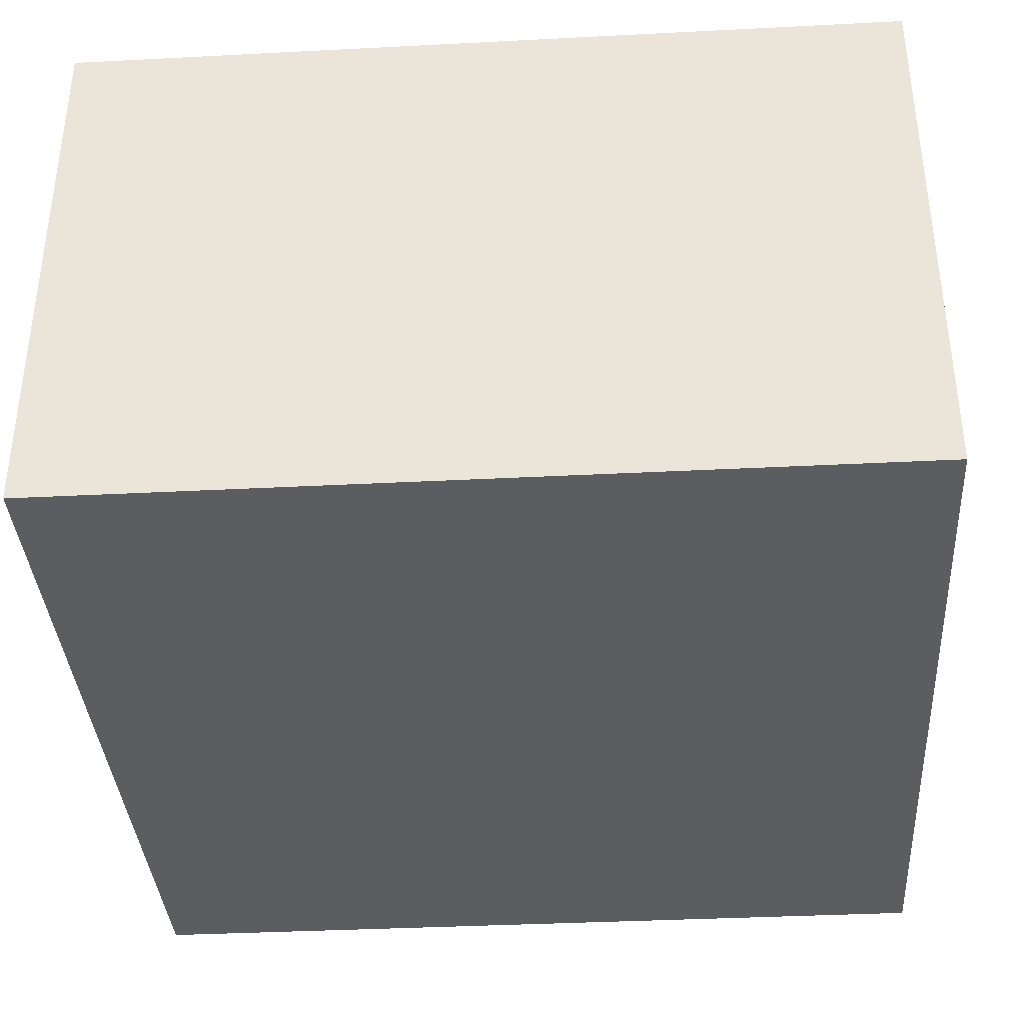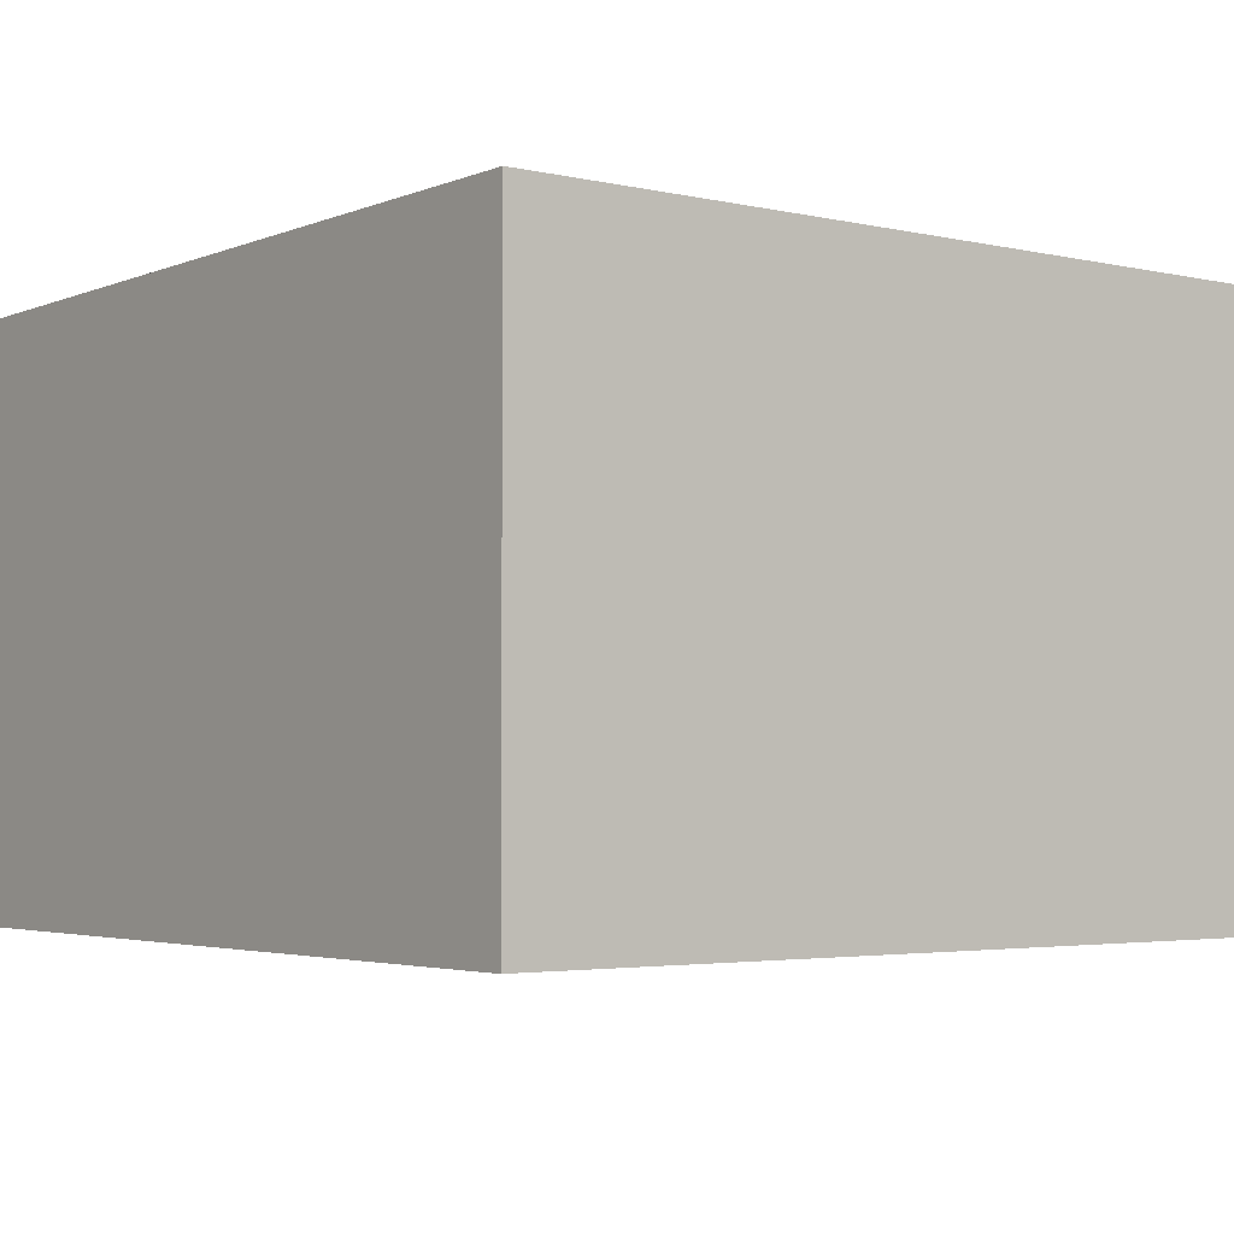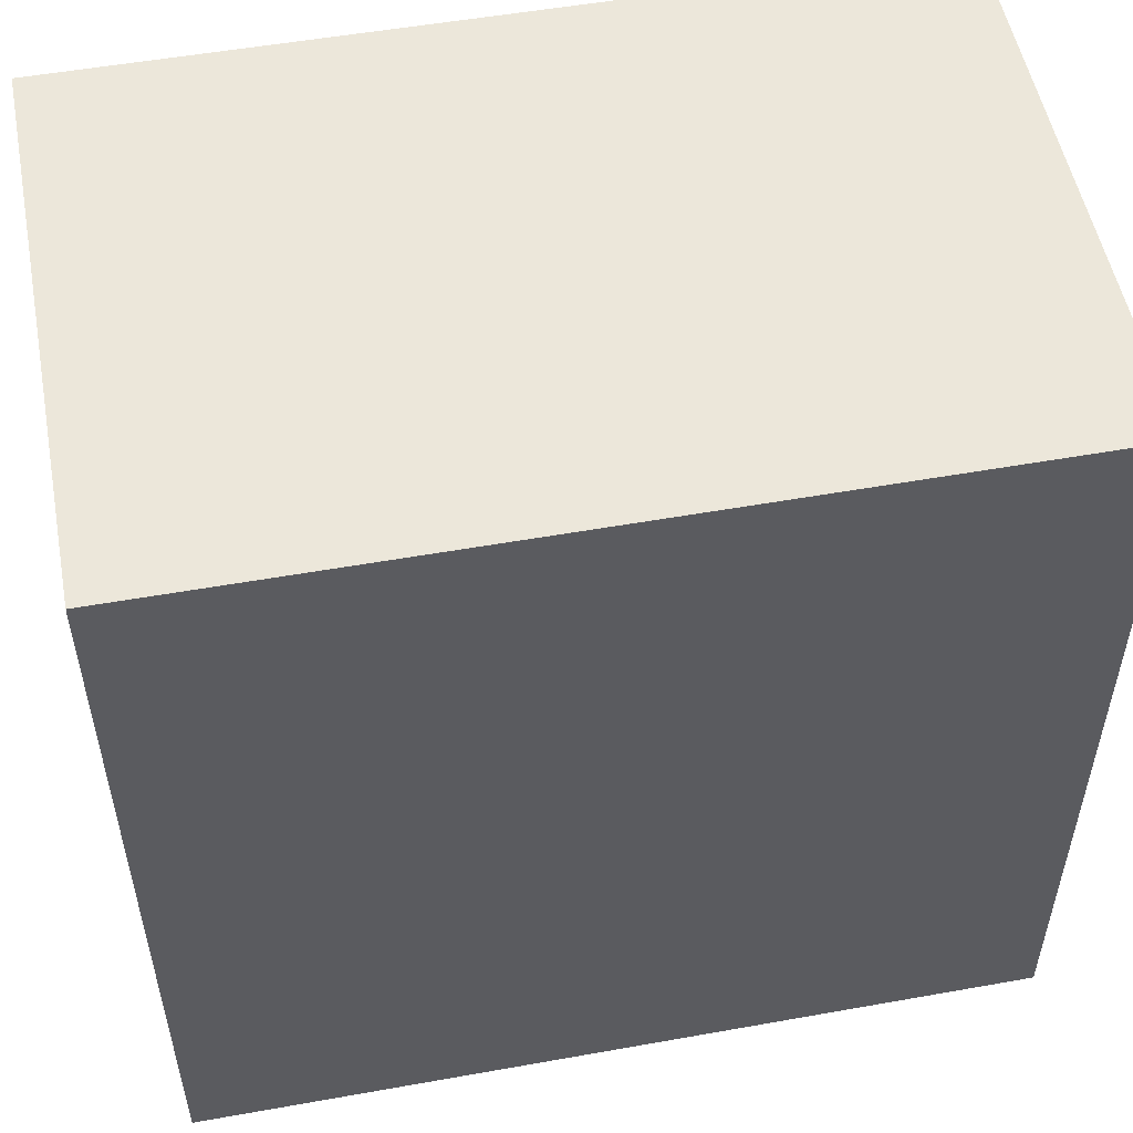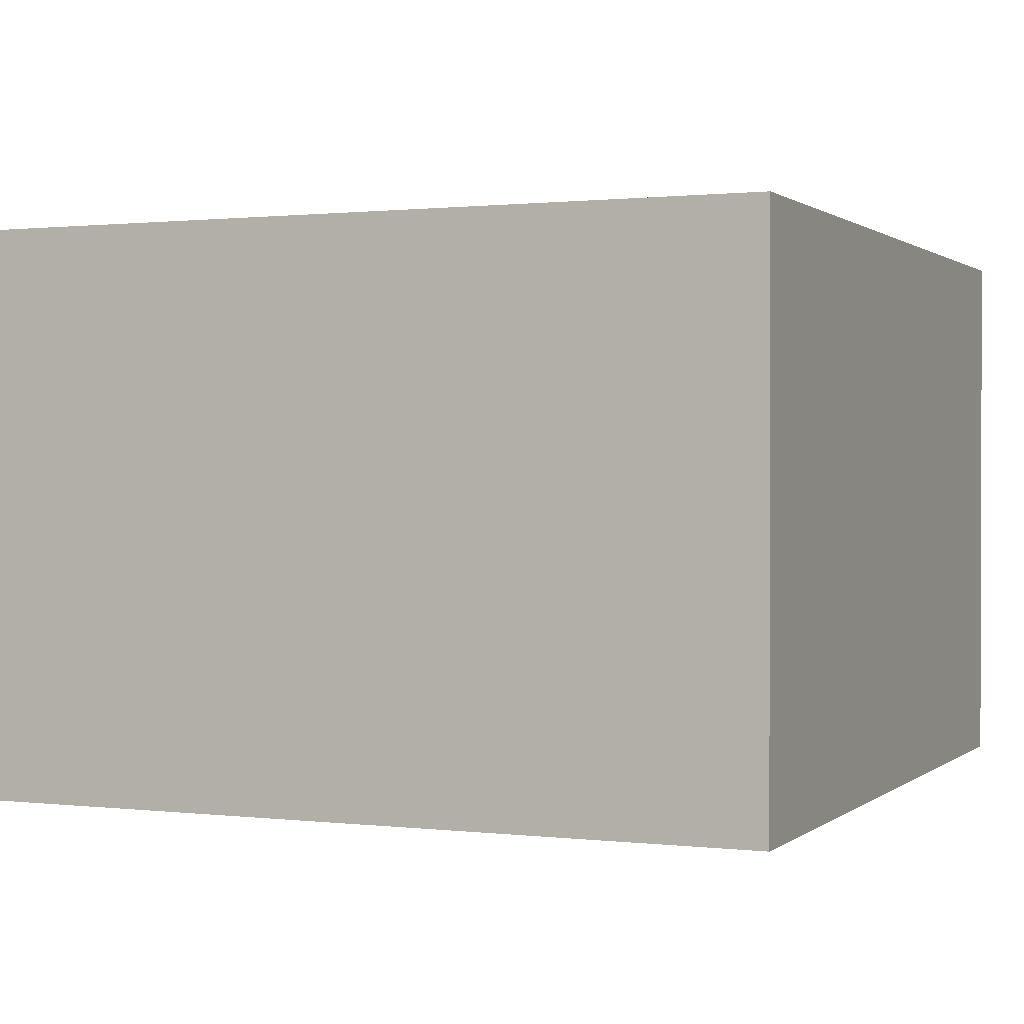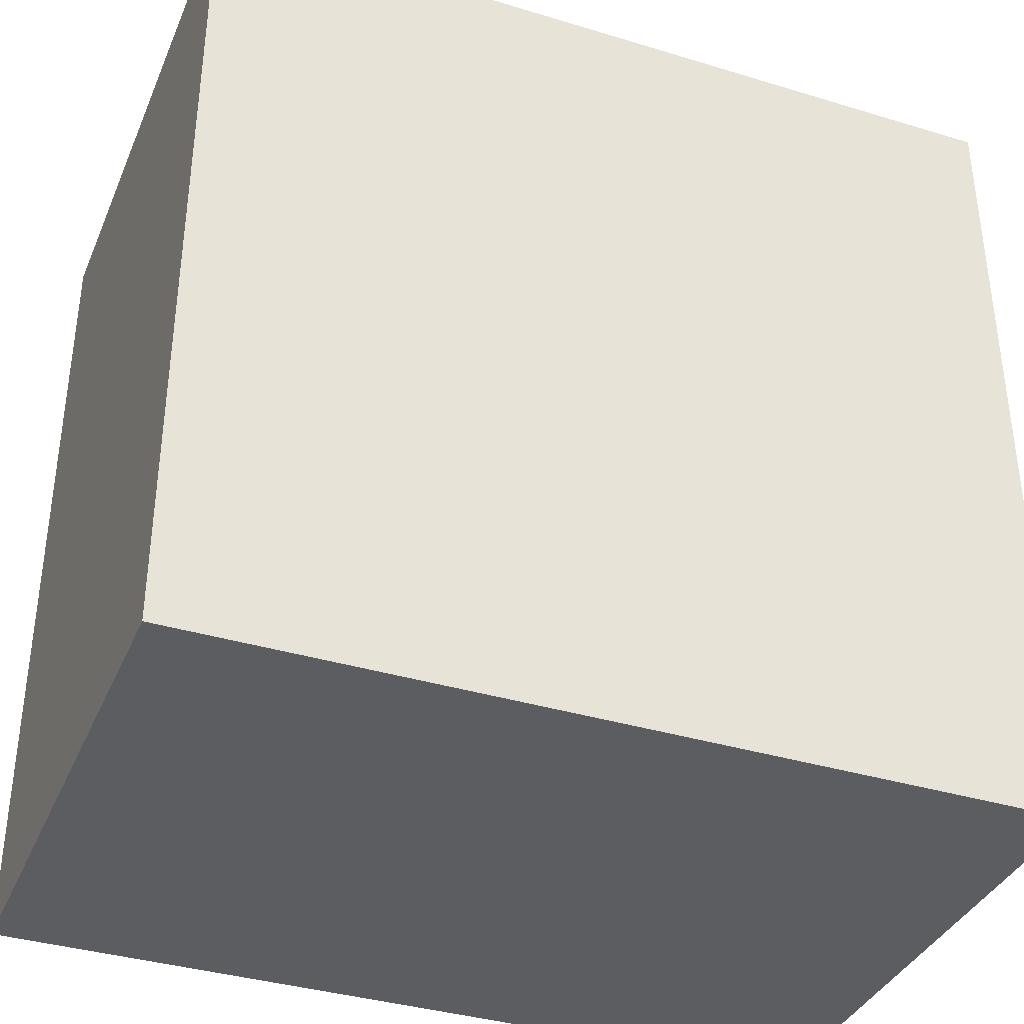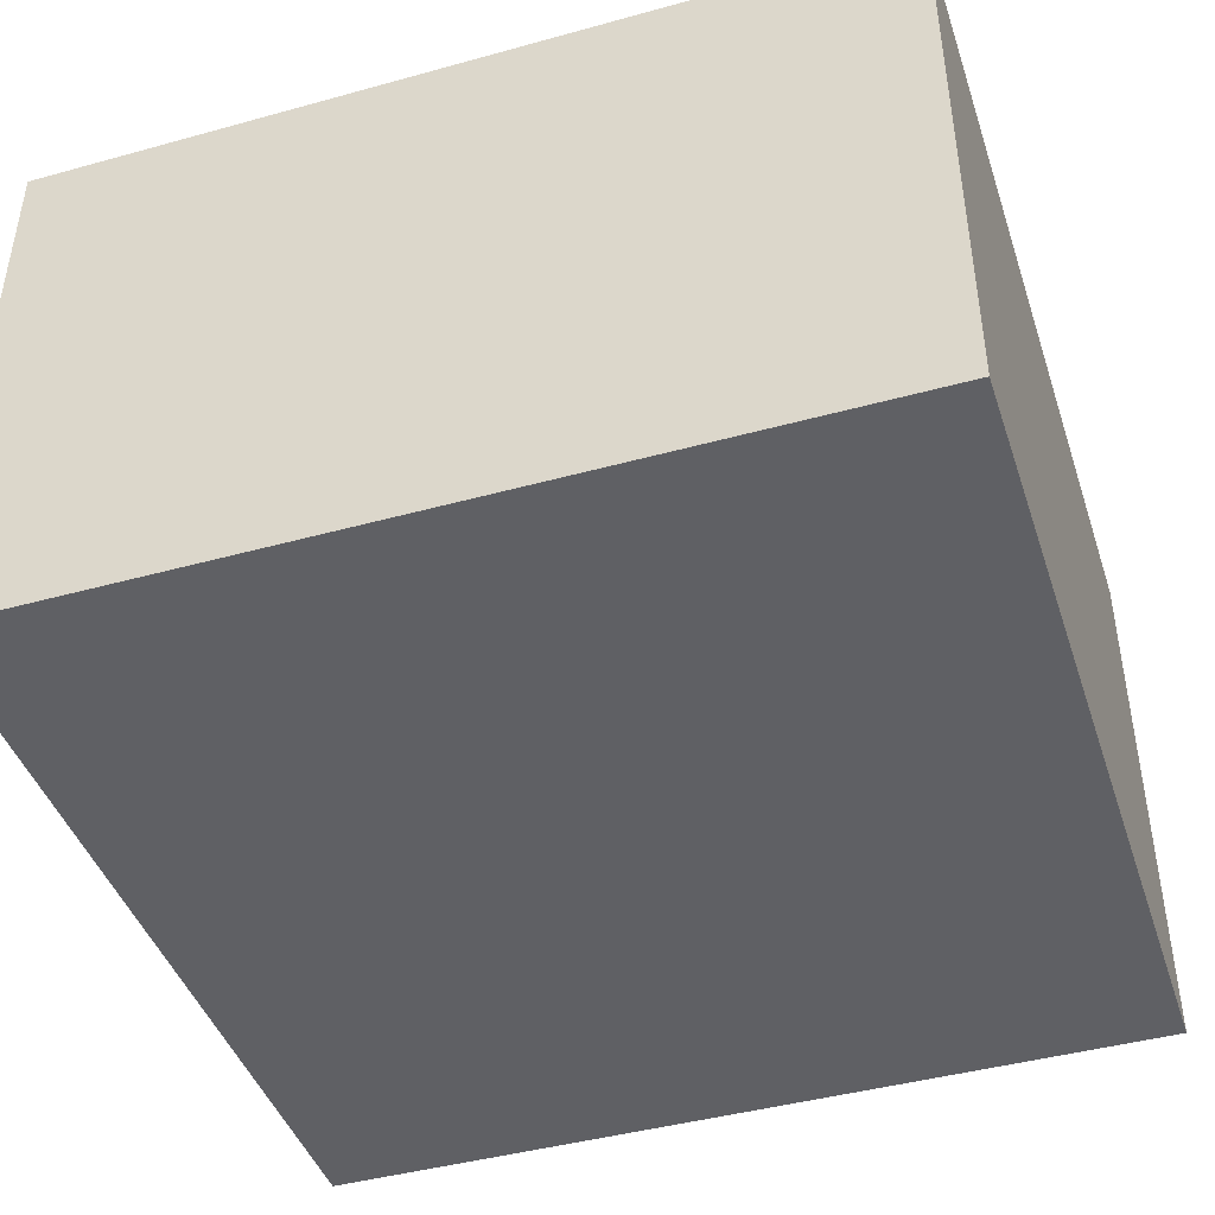
<metadata>
{"format":"obj","ext":"obj","renderer":"f3d","projection":"perspective","resolution":1024,"background":"white","views":[{"elev":-37.0,"azim":93.8,"up":"+Y"},{"elev":-3.4,"azim":142.7,"up":"+Y"},{"elev":53.1,"azim":-10.8,"up":"+Z"},{"elev":0.9,"azim":23.4,"up":"+Y"},{"elev":-37.1,"azim":-21.4,"up":"+Z"},{"elev":-43.7,"azim":-72.0,"up":"+Y"}]}
</metadata>
<code>
o Cardboard_Dark_Brown_Close-19
v 0.26 1.68 -4.68
v 0.24 1.68 -4.68
v 0.04 1.68 -4.68
v 0.02 1.68 -4.68
v 0.26 1.7 -4.68
v 0.24 1.7 -4.68
v 0.04 1.7 -4.68
v 0.02 1.7 -4.68
v 0.16 1.78 -4.68
v 0.12 1.78 -4.68
v 0.24 1.82 -4.68
v 0.16 1.82 -4.68
v 0.12 1.82 -4.68
v 0.04 1.82 -4.68
v 0.26 1.84 -4.68
v 0.16 1.84 -4.68
v 0.12 1.84 -4.68
v 0.02 1.84 -4.68
v 0.26 1.68 -4.92
v 0.24 1.68 -4.92
v 0.04 1.68 -4.92
v 0.02 1.68 -4.92
v 0.26 1.7 -4.92
v 0.24 1.7 -4.92
v 0.04 1.7 -4.92
v 0.02 1.7 -4.92
v 0.16 1.78 -4.92
v 0.12 1.78 -4.92
v 0.24 1.82 -4.92
v 0.16 1.82 -4.92
v 0.12 1.82 -4.92
v 0.04 1.82 -4.92
v 0.26 1.84 -4.92
v 0.16 1.84 -4.92
v 0.12 1.84 -4.92
v 0.02 1.84 -4.92
v 0.26 1.68 -4.68
v 0.26 1.7 -4.68
v 0.26 1.84 -4.68
v 0.26 1.68 -4.7
v 0.26 1.7 -4.7
v 0.26 1.82 -4.7
v 0.26 1.78 -4.76
v 0.26 1.8 -4.76
v 0.26 1.82 -4.76
v 0.26 1.78 -4.84
v 0.26 1.8 -4.84
v 0.26 1.82 -4.84
v 0.26 1.68 -4.9
v 0.26 1.7 -4.9
v 0.26 1.82 -4.9
v 0.26 1.68 -4.92
v 0.26 1.7 -4.92
v 0.26 1.84 -4.92
v 0.02 1.68 -4.68
v 0.02 1.7 -4.68
v 0.02 1.84 -4.68
v 0.02 1.68 -4.7
v 0.02 1.7 -4.7
v 0.02 1.82 -4.7
v 0.02 1.78 -4.76
v 0.02 1.8 -4.76
v 0.02 1.82 -4.76
v 0.02 1.78 -4.84
v 0.02 1.8 -4.84
v 0.02 1.82 -4.84
v 0.02 1.68 -4.9
v 0.02 1.7 -4.9
v 0.02 1.82 -4.9
v 0.02 1.68 -4.92
v 0.02 1.7 -4.92
v 0.02 1.84 -4.92
v 0.26 1.68 -4.68
v 0.26 1.68 -4.7
v 0.26 1.68 -4.9
v 0.26 1.68 -4.92
v 0.24 1.68 -4.68
v 0.24 1.68 -4.7
v 0.24 1.68 -4.9
v 0.24 1.68 -4.92
v 0.04 1.68 -4.68
v 0.04 1.68 -4.7
v 0.04 1.68 -4.9
v 0.04 1.68 -4.92
v 0.02 1.68 -4.68
v 0.02 1.68 -4.7
v 0.02 1.68 -4.9
v 0.02 1.68 -4.92
v 0.26 1.84 -4.68
v 0.26 1.84 -4.92
v 0.24 1.84 -4.7
v 0.24 1.84 -4.9
v 0.16 1.84 -4.68
v 0.16 1.84 -4.7
v 0.16 1.84 -4.9
v 0.16 1.84 -4.92
v 0.12 1.84 -4.68
v 0.12 1.84 -4.7
v 0.12 1.84 -4.9
v 0.12 1.84 -4.92
v 0.04 1.84 -4.7
v 0.04 1.84 -4.9
v 0.02 1.84 -4.68
v 0.02 1.84 -4.92
f 5 2 1
f 6 3 2
f 6 2 5
f 7 4 3
f 7 3 6
f 8 4 7
f 9 7 6
f 10 7 9
f 11 6 5
f 11 9 6
f 12 10 9
f 12 9 11
f 13 7 10
f 13 10 12
f 14 8 7
f 14 7 13
f 15 12 11
f 15 11 5
f 16 13 12
f 16 12 15
f 17 14 13
f 17 13 16
f 18 8 14
f 18 14 17
f 19 20 23
f 20 21 24
f 23 20 24
f 21 22 25
f 24 21 25
f 25 22 26
f 24 25 27
f 27 25 28
f 23 24 29
f 24 27 29
f 27 28 30
f 29 27 30
f 28 25 31
f 30 28 31
f 25 26 32
f 31 25 32
f 29 30 33
f 23 29 33
f 30 31 34
f 33 30 34
f 31 32 35
f 34 31 35
f 32 26 36
f 35 32 36
f 40 38 37
f 41 39 38
f 41 38 40
f 42 39 41
f 43 42 41
f 44 42 43
f 45 39 42
f 45 42 44
f 46 44 43
f 46 43 41
f 47 45 44
f 47 44 46
f 48 39 45
f 48 45 47
f 49 41 40
f 50 47 46
f 50 41 49
f 50 46 41
f 50 48 47
f 51 39 48
f 51 48 50
f 52 50 49
f 53 51 50
f 53 50 52
f 54 39 51
f 54 51 53
f 55 56 58
f 56 57 59
f 58 56 59
f 59 57 60
f 59 60 61
f 61 60 62
f 60 57 63
f 62 60 63
f 61 62 64
f 59 61 64
f 62 63 65
f 64 62 65
f 63 57 66
f 65 63 66
f 58 59 67
f 64 65 68
f 67 59 68
f 59 64 68
f 65 66 68
f 66 57 69
f 68 66 69
f 67 68 70
f 68 69 71
f 70 68 71
f 69 57 72
f 71 69 72
f 77 74 73
f 78 75 74
f 78 74 77
f 79 76 75
f 79 75 78
f 80 76 79
f 81 78 77
f 82 79 78
f 82 78 81
f 83 80 79
f 83 79 82
f 84 80 83
f 85 82 81
f 86 83 82
f 86 82 85
f 87 84 83
f 87 83 86
f 88 84 87
f 89 90 91
f 91 90 92
f 89 91 93
f 91 92 94
f 93 91 94
f 92 90 95
f 94 92 95
f 95 90 96
f 93 94 97
f 94 95 97
f 95 96 97
f 97 96 98
f 98 96 99
f 99 96 100
f 97 98 101
f 98 99 101
f 99 100 102
f 101 99 102
f 97 101 103
f 101 102 103
f 102 100 104
f 103 102 104

</code>
